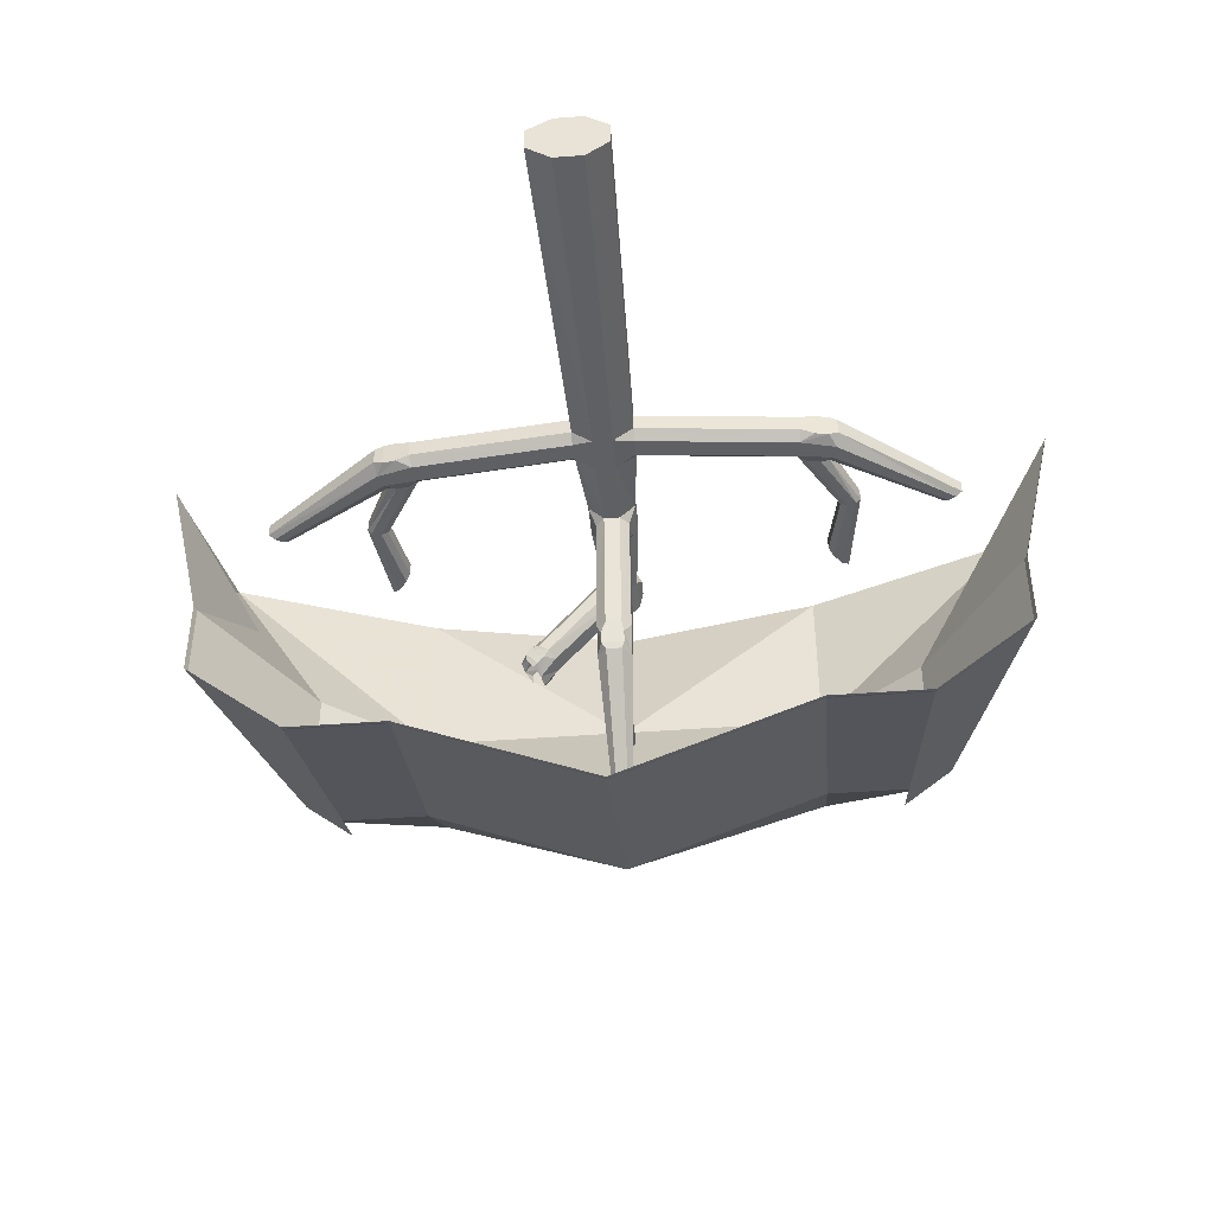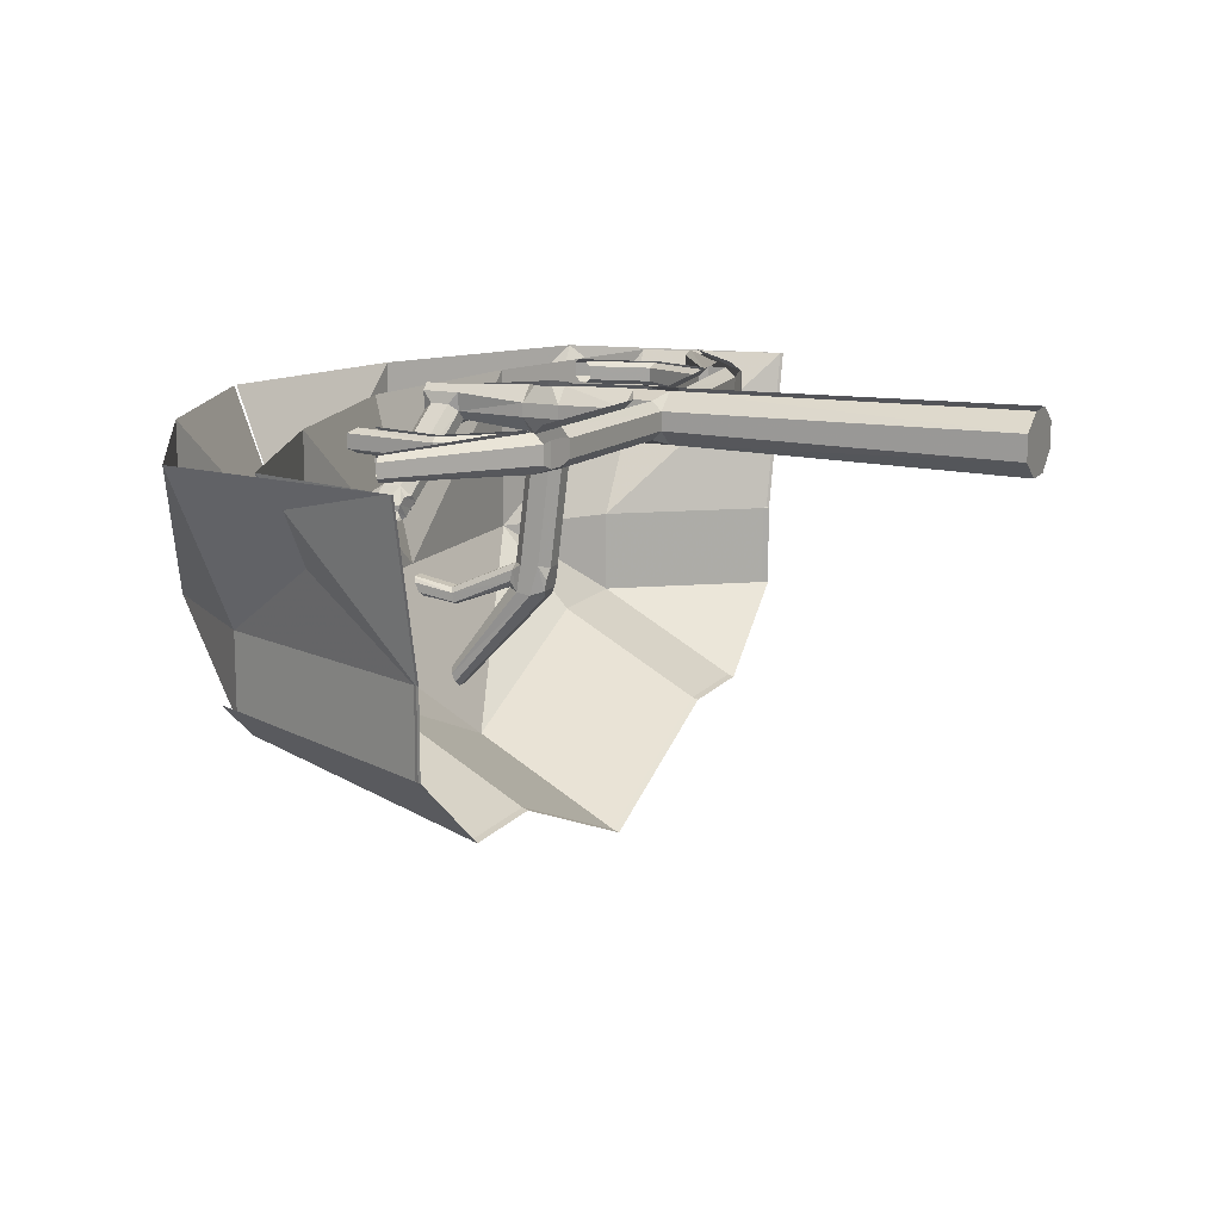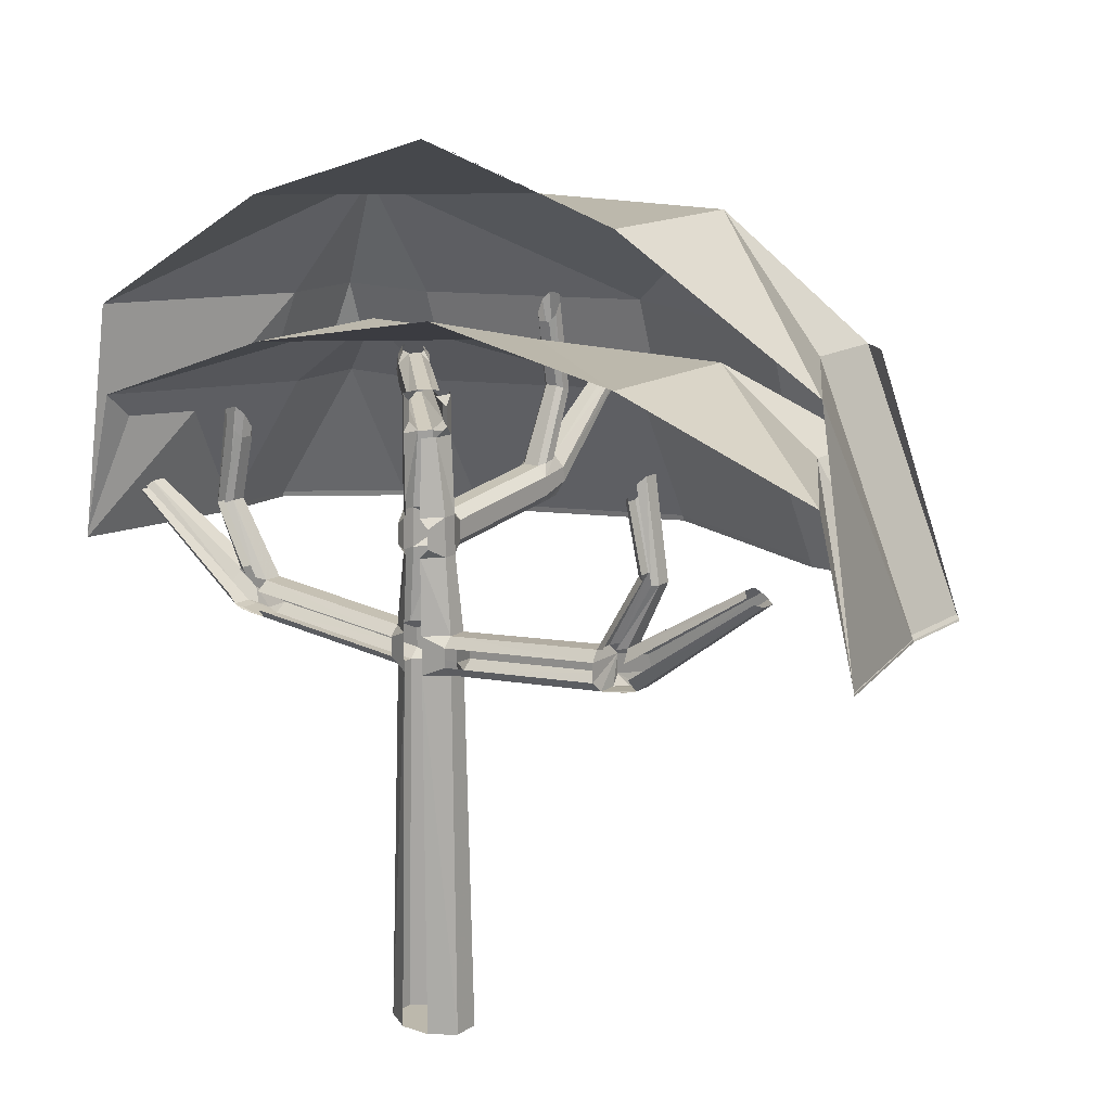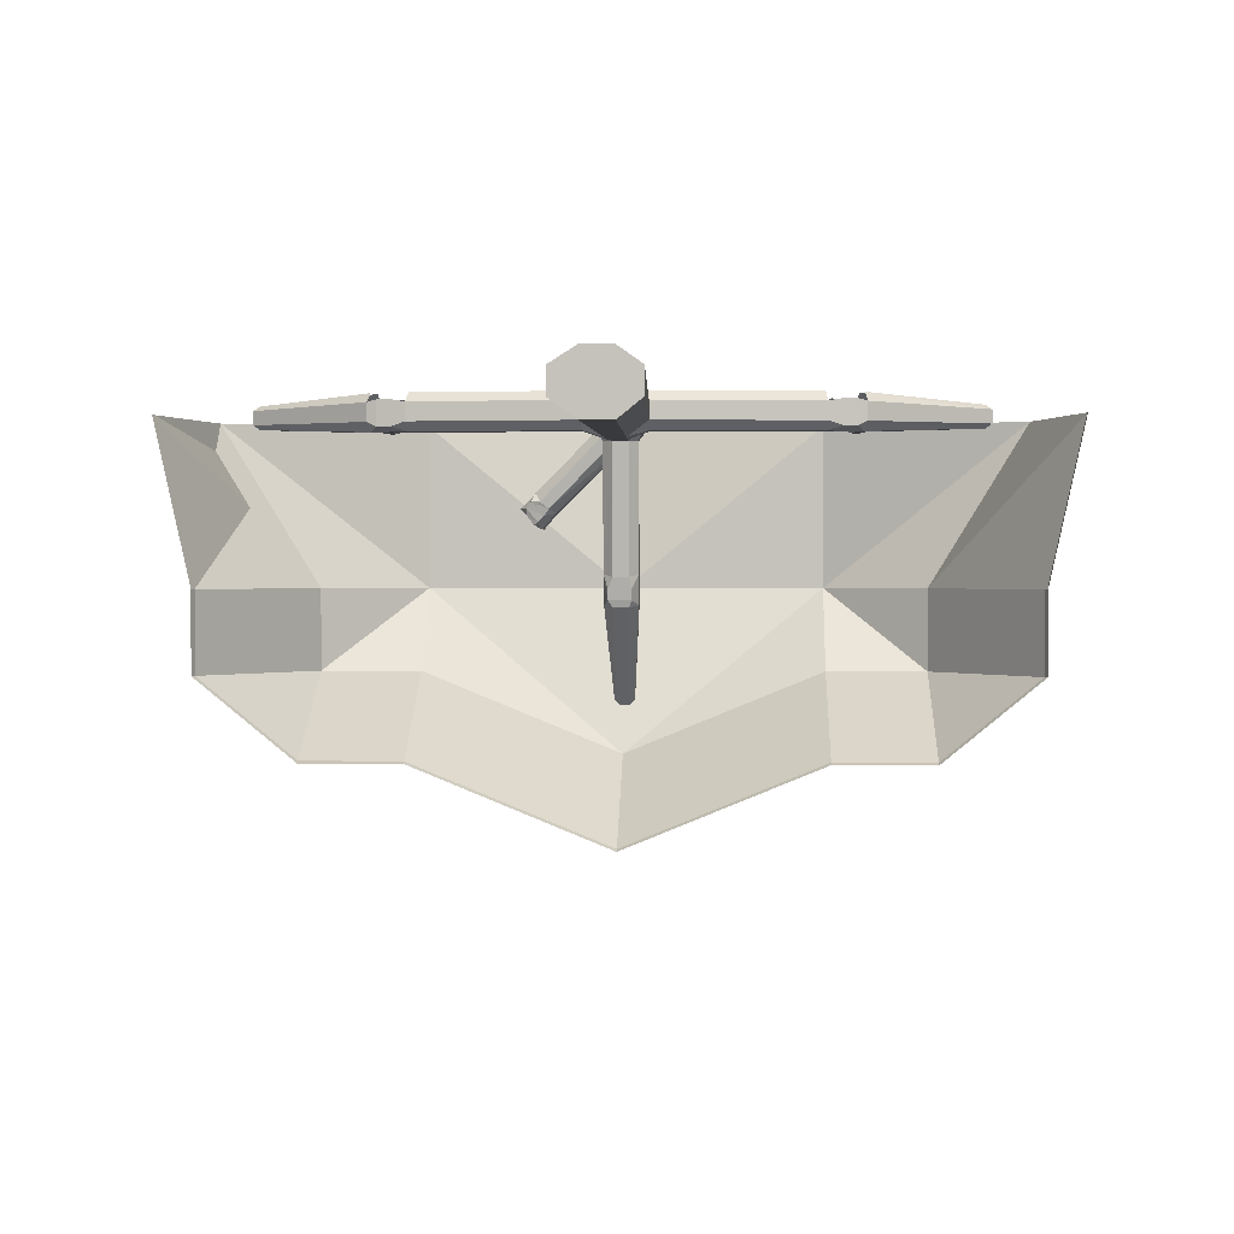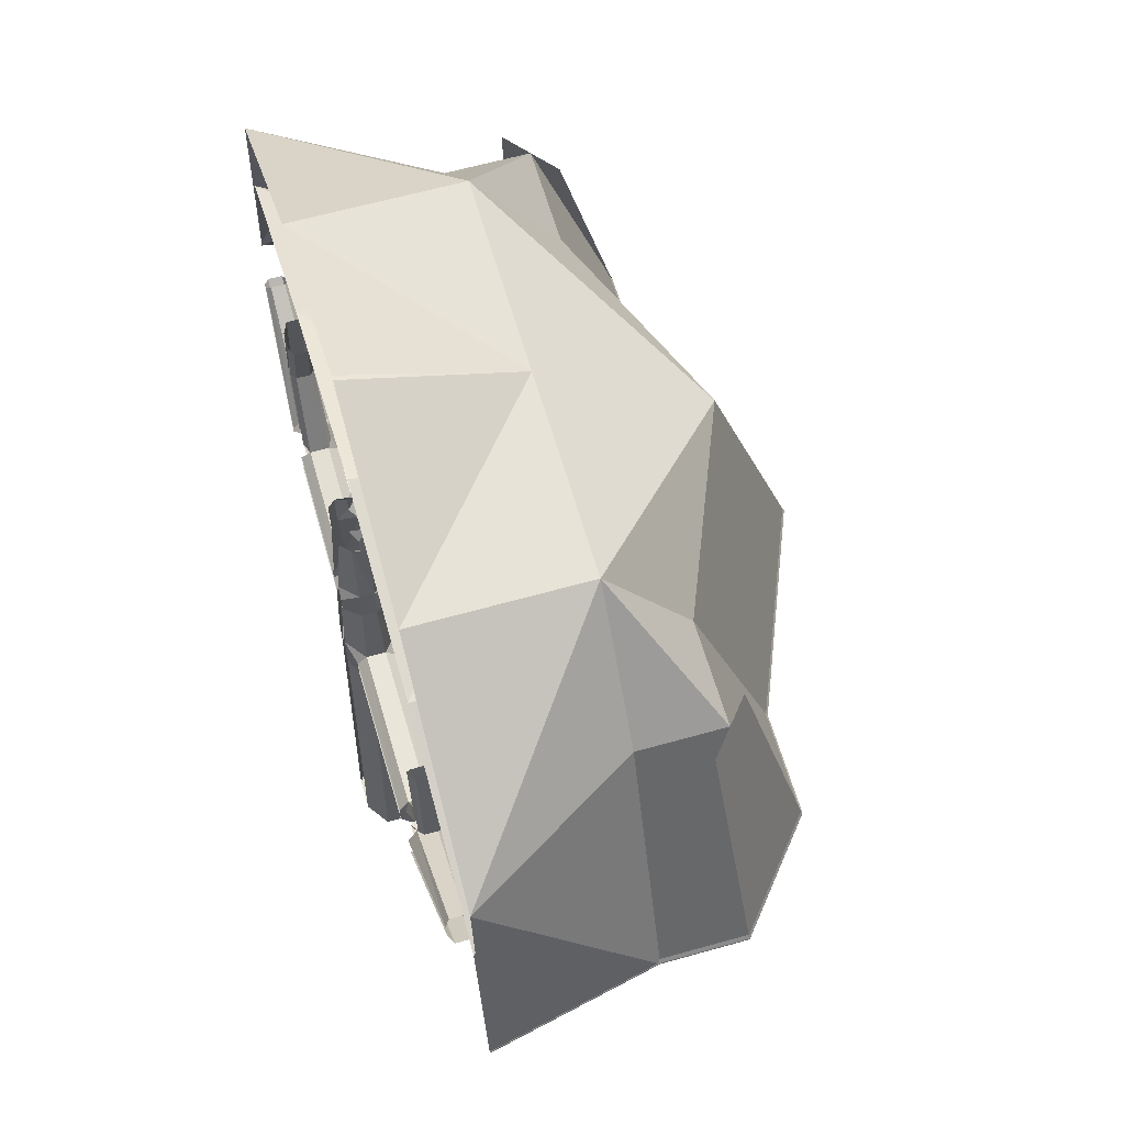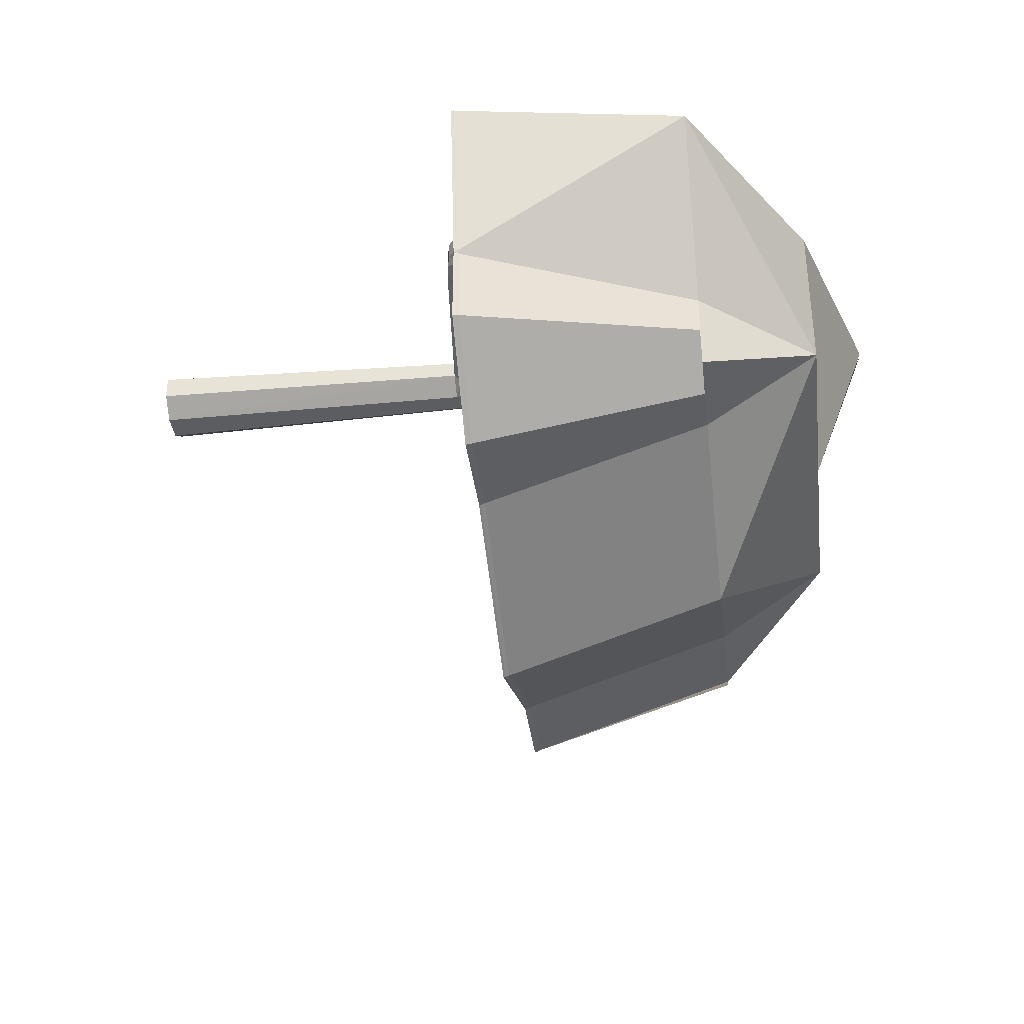
<metadata>
{"format":"obj","ext":"obj","renderer":"f3d","projection":"perspective","resolution":1024,"background":"white","views":[{"elev":-44.2,"azim":-175.0,"up":"+Y"},{"elev":13.6,"azim":114.0,"up":"+Y"},{"elev":14.6,"azim":-143.5,"up":"+Z"},{"elev":0.9,"azim":-177.6,"up":"+Y"},{"elev":61.8,"azim":-106.0,"up":"+Z"},{"elev":-36.5,"azim":-83.0,"up":"+Y"}]}
</metadata>
<code>
o object/felled_yommi_tree
v -132 -80 48
v -176 -80 -16
v -192 -8 -16
v -176 -8 48
v -88 -80 80
v -132 -116 48
v -176 -116 -16
v -88 -116 48
v -88 -152 -16
v -132 -152 -16
v 0 -152 48
v 0 -188 -16
v 88 -116 48
v 88 -152 -16
v 132 -116 48
v 132 -152 -16
v -121 -125 48
v -143 -107 48
v -88 -8 80
v 0 -80 80
v 88 -80 80
v 132 -80 48
v 176 -116 -16
v 176 -80 -16
v 176 -8 48
v 192 -8 -16
v -1 -8 97
v 88 -8 80
v 143 -107 48
v 121 -125 48
v -176 -8 87
v -192 -8 -17
v -176 -80 -17
v -132 -80 87
v -88 -80 139
v -88 -8 139
v 0 -80 139
v -1 -8 166
v -176 -116 -17
v -132 -116 87
v -88 -116 87
v 0 -152 87
v 88 -80 139
v 88 -8 139
v 1 -8 166
v -132 -152 -17
v -88 -152 -17
v 0 -188 -17
v 88 -152 -17
v 88 -116 87
v 132 -116 87
v 132 -80 87
v 176 -8 87
v -143 -107 87
v -121 -125 87
v 176 -80 -17
v 192 -8 -17
v 176 -116 -17
v 132 -152 -17
v 121 -125 87
v 143 -107 87
v 10 -11 6
v 10 -5 6
v 10 -5 22
v 10 -11 22
v 7 -18 18
v 7 -18 10
v 3 -18 6
v 13 -12 -25
v 13 -4 -25
v 3 2 6
v 7 2 10
v 7 2 18
v 3 2 22
v 8 -3 53
v 7 -11 53
v 3 -15 53
v 3 -18 22
v 3 -74 29
v 7 -74 25
v 7 -74 17
v 3 -75 13
v -4 -18 6
v 4 -19 -25
v 13 -16 -29
v 84 -16 -22
v 83 -12 -18
v 83 -4 -18
v 13 0 -29
v 4 3 -25
v -11 -5 6
v -11 -11 6
v -11 -11 22
v -11 -5 22
v -8 2 18
v -8 2 10
v -4 2 6
v -14 -4 -25
v -14 -12 -25
v -5 -19 -25
v -8 -18 10
v -8 -18 18
v -4 -18 22
v -8 -13 53
v -7 -5 53
v -4 2 22
v 7 -86 27
v 7 -87 21
v 5 -77 30
v 5 -82 31
v 3 -85 32
v 2 -125 62
v 4 -126 60
v 4 -129 58
v 3 -88 16
v 5 -85 15
v 5 -80 14
v 2 -88 60
v 4 -90 59
v 4 -94 58
v 2 -95 58
v -4 -85 32
v -3 -125 62
v -5 -85 15
v -5 -80 14
v -4 -75 13
v -4 -88 16
v -8 -87 21
v 2 -131 57
v -3 -131 57
v -5 -129 58
v -8 -86 27
v -8 -74 25
v -8 -74 17
v -4 -74 29
v -5 -16 53
v -5 -16 69
v -8 -13 69
v -10 -8 65
v -10 -8 57
v -6 -82 31
v -6 -77 30
v -3 -95 58
v -5 -94 58
v -5 -90 59
v 2 -90 98
v -3 -90 98
v -5 -88 95
v -5 -85 90
v -3 -88 60
v -3 -83 87
v 2 -83 87
v 4 -85 90
v 4 -88 95
v -5 -126 60
v 45 -45 74
v 46 -45 68
v 39 -38 64
v 39 -38 72
v 39 -41 77
v 42 -44 78
v 42 -47 79
v 43 -45 62
v 41 -42 61
v 43 -48 63
v 37 -42 60
v 9 -8 57
v 33 -45 60
v 36 -41 76
v 9 -8 65
v 7 -11 69
v 33 -45 76
v 30 -47 72
v 30 -47 64
v 0 -18 57
v 38 -51 62
v 35 -48 61
v 40 -52 63
v 37 -54 68
v 0 -18 65
v 36 -54 74
v 36 -50 78
v 33 -47 77
v 3 -15 69
v 38 -50 79
v 8 -3 69
v 13 -4 -41
v 13 -12 -41
v 17 -13 -192
v 17 -2 -192
v 4 3 -41
v 13 0 -37
v 84 0 -30
v 85 -4 -34
v 85 -12 -34
v 13 -16 -37
v 4 -19 -41
v 6 -21 -192
v -17 -13 -192
v 6 5 -192
v -5 -19 -41
v -7 -21 -192
v -14 -16 -29
v -14 -16 -37
v -14 -12 -41
v -5 3 -41
v -7 5 -192
v -17 -2 -192
v -14 -4 -41
v -14 0 -37
v -5 3 -25
v -14 0 -29
v -86 -12 -34
v -86 -4 -34
v -85 0 -30
v -85 -16 -22
v -85 0 -22
v -84 -4 -18
v 84 -16 -30
v 100 -16 -26
v 98 -16 -20
v 93 -14 -16
v 87 -14 -17
v 104 -13 12
v 101 -11 13
v 101 -5 13
v 87 -2 -17
v 104 -3 12
v 95 -5 40
v 97 -3 43
v -84 -12 -18
v -85 -16 -30
v -3 -1 53
v 5 0 53
v 5 0 69
v -7 -5 69
v 84 0 -22
v 91 -14 -33
v 97 -14 -32
v 101 -12 -31
v 155 -11 10
v 152 -13 11
v 149 -13 13
v 97 -12 -15
v 110 -11 11
v 108 -13 11
v 101 -13 48
v 97 -13 43
v 95 -11 40
v -99 -16 -20
v -101 -16 -26
v -88 -14 -17
v -94 -14 -16
v -98 -12 -15
v -148 -11 15
v -150 -13 13
v -153 -13 11
v -102 -12 -31
v -98 -14 -32
v -92 -14 -33
v -102 -11 13
v -105 -13 12
v -109 -13 11
v -111 -11 11
v -98 -4 -15
v -148 -5 15
v -156 -5 10
v -153 -3 11
v -101 0 -26
v -102 -4 -31
v -156 -11 10
v -150 -3 13
v -99 0 -20
v -111 -5 11
v -109 -3 11
v -94 -2 -16
v -105 -11 51
v -105 -5 51
v -102 -3 48
v -105 -3 12
v -102 -5 13
v -88 -2 -17
v -102 -13 48
v -98 -3 43
v -96 -5 40
v -96 -11 40
v -98 -13 43
v -98 -3 -32
v -92 -3 -33
v 101 -4 -31
v 100 0 -26
v 152 -3 11
v 155 -5 10
v 97 -3 -32
v 91 -3 -33
v 98 0 -20
v 97 -4 -15
v 147 -5 15
v 149 -3 13
v 147 -11 15
v 110 -5 11
v 104 -5 51
v 104 -11 51
v 93 -2 -16
v 108 -3 11
v 101 -3 48
f 1 2 3
f 1 3 4
f 1 4 5
f 1 5 6
f 1 6 2
f 2 6 7
f 8 9 10
f 8 10 6
f 8 6 5
f 8 5 11
f 8 11 9
f 9 11 12
f 12 11 13
f 12 13 14
f 14 13 15
f 14 15 16
f 17 10 7
f 17 7 18
f 5 4 19
f 5 19 20
f 5 20 11
f 11 20 21
f 11 21 13
f 13 21 15
f 15 21 22
f 15 22 23
f 23 22 24
f 24 22 25
f 24 25 26
f 20 19 27
f 20 27 28
f 20 28 21
f 21 28 25
f 21 25 22
f 29 23 16
f 29 16 30
f 31 32 33
f 31 33 34
f 31 34 35
f 31 35 36
f 36 35 37
f 36 37 38
f 34 33 39
f 34 39 40
f 34 40 35
f 35 40 41
f 35 41 42
f 35 42 37
f 37 42 43
f 37 43 44
f 37 44 45
f 40 46 47
f 40 47 41
f 41 47 48
f 41 48 42
f 42 48 49
f 42 49 50
f 42 50 43
f 43 50 51
f 43 51 52
f 43 52 53
f 43 53 44
f 54 39 46
f 54 46 55
f 52 56 57
f 52 57 53
f 51 58 56
f 51 56 52
f 50 49 59
f 50 59 51
f 60 59 58
f 60 58 61
f 62 63 64
f 62 64 65
f 62 65 66
f 62 66 67
f 62 67 68
f 62 68 69
f 62 69 63
f 63 69 70
f 63 70 71
f 63 71 72
f 63 72 64
f 64 72 73
f 64 73 74
f 64 74 75
f 64 75 76
f 64 76 65
f 65 76 77
f 65 77 78
f 65 78 66
f 66 78 79
f 66 79 80
f 66 80 67
f 67 80 81
f 67 81 68
f 68 81 82
f 68 82 83
f 68 83 84
f 68 84 69
f 69 84 85
f 69 85 86
f 69 86 87
f 69 87 70
f 70 87 88
f 70 88 89
f 70 89 90
f 70 90 71
f 91 92 93
f 91 93 94
f 91 94 95
f 91 95 96
f 91 96 97
f 91 97 98
f 91 98 99
f 91 99 92
f 92 99 100
f 92 100 83
f 92 83 101
f 92 101 93
f 93 101 102
f 93 102 103
f 93 103 104
f 93 104 105
f 93 105 94
f 94 105 106
f 94 106 95
f 107 108 81
f 107 81 80
f 107 80 109
f 107 109 110
f 107 110 111
f 107 111 112
f 107 112 113
f 107 113 108
f 108 113 114
f 108 114 115
f 108 115 116
f 108 116 81
f 81 116 117
f 81 117 82
f 82 117 115
f 115 117 116
f 109 80 79
f 109 79 118
f 109 118 119
f 109 119 110
f 110 119 120
f 110 120 111
f 111 120 121
f 111 121 122
f 111 122 123
f 111 123 112
f 124 125 126
f 124 126 127
f 124 127 128
f 124 128 125
f 124 125 116
f 124 116 115
f 124 115 127
f 127 115 129
f 127 129 130
f 127 130 128
f 128 130 131
f 128 131 132
f 128 132 133
f 128 133 134
f 128 134 125
f 125 134 126
f 125 126 117
f 125 117 116
f 126 82 117
f 82 126 83
f 83 126 101
f 101 126 134
f 101 134 102
f 102 134 133
f 102 133 103
f 103 133 135
f 103 135 78
f 103 78 136
f 103 136 104
f 104 136 137
f 104 137 138
f 104 138 139
f 104 139 140
f 104 140 105
f 141 142 133
f 141 133 132
f 141 132 122
f 141 122 143
f 141 143 144
f 141 144 142
f 142 144 145
f 142 145 135
f 142 135 133
f 121 143 122
f 143 121 146
f 143 146 147
f 143 147 144
f 144 147 148
f 144 148 145
f 145 148 149
f 145 149 150
f 145 150 135
f 135 150 79
f 135 79 78
f 79 135 80
f 80 135 133
f 80 133 134
f 80 134 126
f 80 126 82
f 80 82 81
f 150 118 79
f 118 150 151
f 118 151 152
f 118 152 119
f 119 152 153
f 119 153 120
f 120 153 154
f 120 154 121
f 121 154 146
f 150 149 151
f 131 155 132
f 132 155 122
f 122 155 123
f 114 129 115
f 156 157 158
f 156 158 159
f 156 159 160
f 156 160 161
f 156 161 162
f 163 164 158
f 163 158 157
f 163 157 165
f 163 165 164
f 164 165 166
f 164 166 158
f 158 166 76
f 158 76 167
f 158 167 159
f 158 159 166
f 166 159 168
f 166 168 77
f 166 77 76
f 160 159 169
f 169 159 170
f 169 170 171
f 169 171 172
f 169 172 159
f 159 172 173
f 159 173 174
f 159 174 168
f 168 174 175
f 168 175 77
f 77 175 136
f 77 136 78
f 176 177 168
f 176 168 178
f 176 178 179
f 176 179 177
f 176 177 163
f 176 163 165
f 176 165 178
f 168 166 164
f 168 164 177
f 168 177 174
f 174 177 179
f 174 179 173
f 174 173 180
f 174 180 175
f 175 180 137
f 175 137 136
f 163 177 164
f 179 181 173
f 173 181 182
f 173 182 183
f 173 183 172
f 173 172 184
f 173 184 180
f 180 184 137
f 181 185 182
f 171 184 172
f 167 170 159
f 170 167 75
f 170 75 186
f 170 186 171
f 187 188 189
f 187 189 190
f 187 190 191
f 187 191 192
f 187 192 193
f 187 193 194
f 187 194 188
f 188 194 195
f 188 195 196
f 188 196 197
f 188 197 189
f 189 197 198
f 189 198 199
f 189 199 190
f 190 199 200
f 190 200 191
f 201 202 198
f 201 198 197
f 201 197 84
f 201 84 100
f 201 100 203
f 201 203 204
f 201 204 205
f 201 205 202
f 202 205 199
f 202 199 198
f 206 207 208
f 206 208 209
f 206 209 210
f 206 210 211
f 211 210 212
f 211 212 98
f 211 98 97
f 209 208 199
f 209 199 205
f 209 205 213
f 209 213 214
f 209 214 210
f 210 214 215
f 215 214 216
f 215 216 217
f 217 216 218
f 217 218 98
f 217 98 212
f 199 208 207
f 199 207 200
f 84 197 196
f 84 196 85
f 85 196 219
f 85 219 86
f 86 219 220
f 86 220 221
f 86 221 222
f 86 222 223
f 86 223 87
f 87 223 224
f 87 224 225
f 87 225 88
f 88 225 226
f 88 226 227
f 227 226 228
f 228 226 229
f 228 229 230
f 100 99 203
f 203 99 231
f 203 231 216
f 203 216 204
f 204 216 232
f 204 232 205
f 205 232 213
f 213 232 216
f 213 216 214
f 89 192 191
f 89 191 90
f 83 100 84
f 105 233 106
f 75 74 234
f 75 234 235
f 75 235 186
f 138 236 139
f 76 75 167
f 99 98 218
f 99 218 231
f 231 218 216
f 88 237 89
f 195 219 196
f 219 195 238
f 219 238 220
f 220 238 239
f 220 239 240
f 220 240 241
f 220 241 242
f 220 242 221
f 221 242 243
f 221 243 244
f 221 244 222
f 222 244 245
f 222 245 246
f 222 246 223
f 223 246 224
f 224 246 247
f 224 247 248
f 224 248 225
f 225 248 249
f 225 249 226
f 226 249 229
f 250 251 232
f 250 232 216
f 250 216 252
f 250 252 253
f 250 253 254
f 250 254 255
f 250 255 256
f 250 256 251
f 251 256 257
f 251 257 258
f 251 258 259
f 251 259 232
f 232 259 260
f 232 260 213
f 213 260 258
f 258 260 259
f 252 216 231
f 252 231 261
f 252 261 262
f 252 262 253
f 253 262 263
f 253 263 254
f 254 263 264
f 254 264 265
f 254 265 266
f 254 266 255
f 267 268 269
f 267 269 270
f 267 270 271
f 271 270 258
f 271 258 257
f 272 266 265
f 272 265 273
f 274 275 276
f 274 276 265
f 274 265 264
f 274 264 277
f 274 277 278
f 274 278 275
f 275 278 279
f 280 281 218
f 280 218 282
f 281 261 231
f 281 231 218
f 264 263 283
f 264 283 277
f 281 280 284
f 281 284 285
f 281 285 261
f 261 285 286
f 261 286 262
f 262 286 287
f 262 287 263
f 263 287 283
f 288 289 214
f 288 214 270
f 288 259 258
f 288 258 270
f 214 213 260
f 214 260 289
f 289 260 259
f 289 259 288
f 290 291 292
f 290 292 293
f 290 293 240
f 290 240 239
f 290 239 294
f 294 239 238
f 294 238 295
f 295 238 195
f 295 195 194
f 296 297 298
f 296 298 299
f 244 243 300
f 244 300 297
f 244 297 301
f 244 301 245
f 245 301 302
f 245 302 303
f 245 303 246
f 246 303 247
f 240 293 241
f 297 300 298
f 297 304 305
f 297 305 301
f 301 305 306
f 301 306 302
f 240 239 238
f 240 238 195
f 194 295 294
f 194 294 290

</code>
